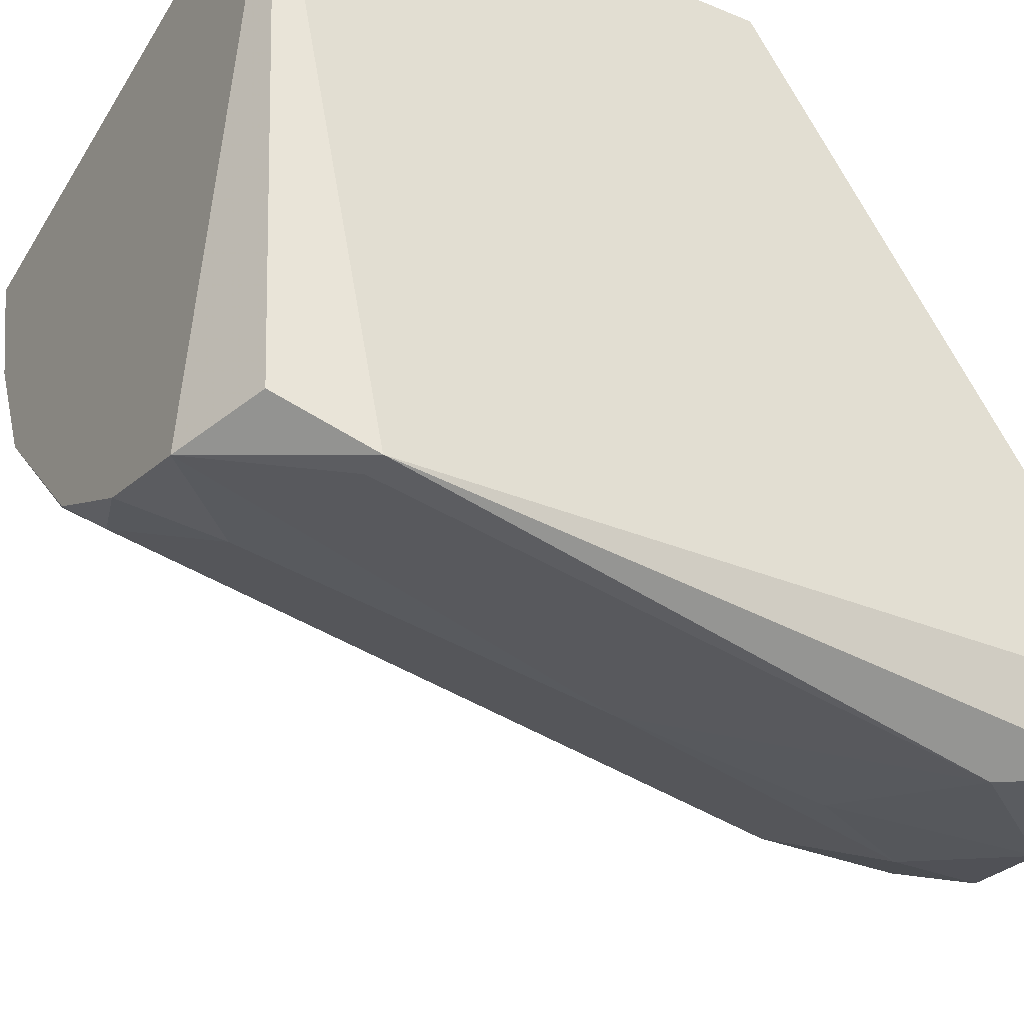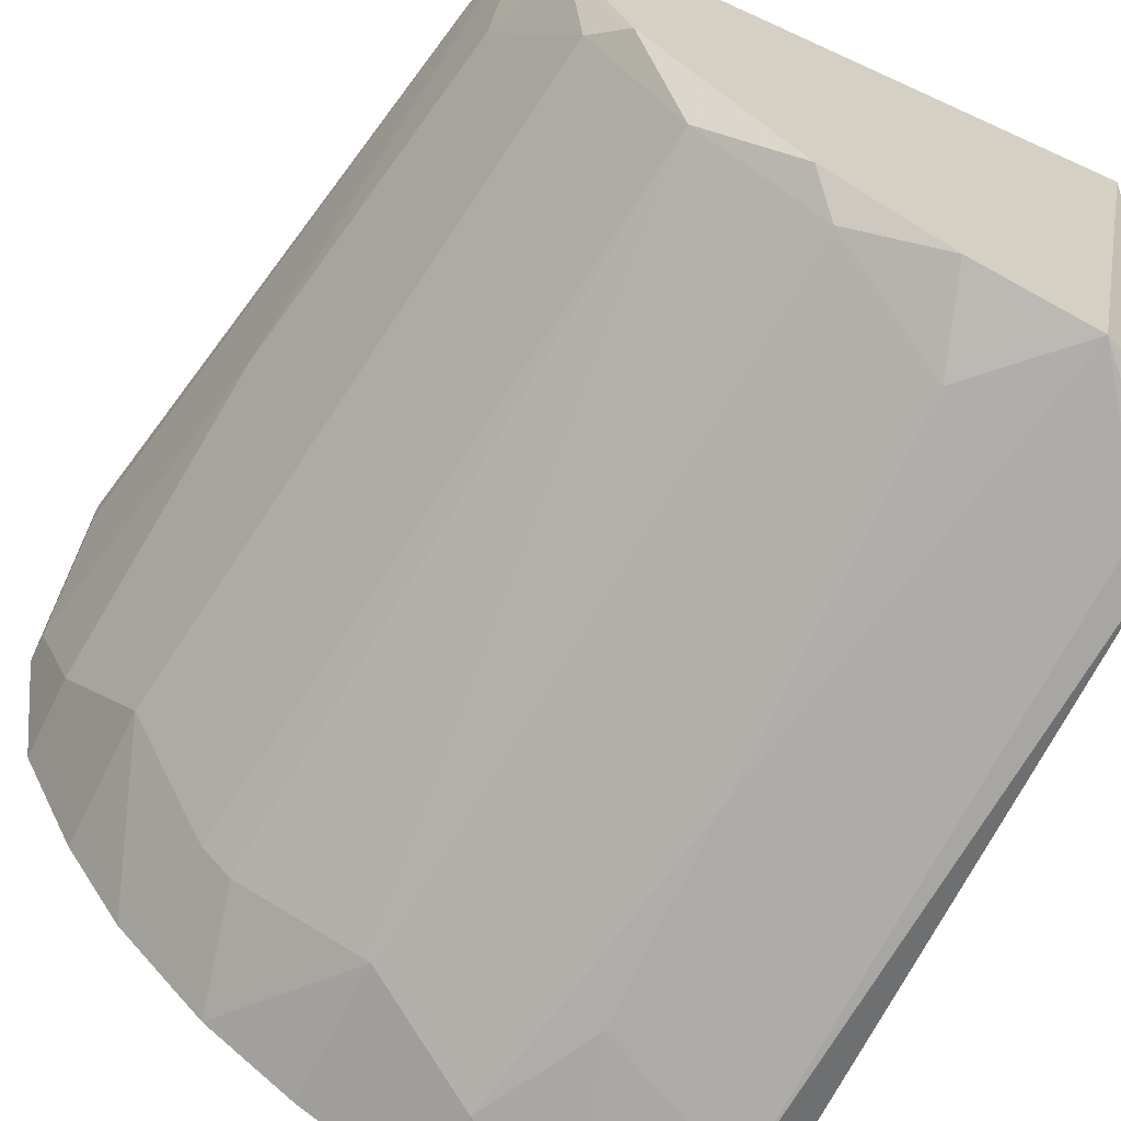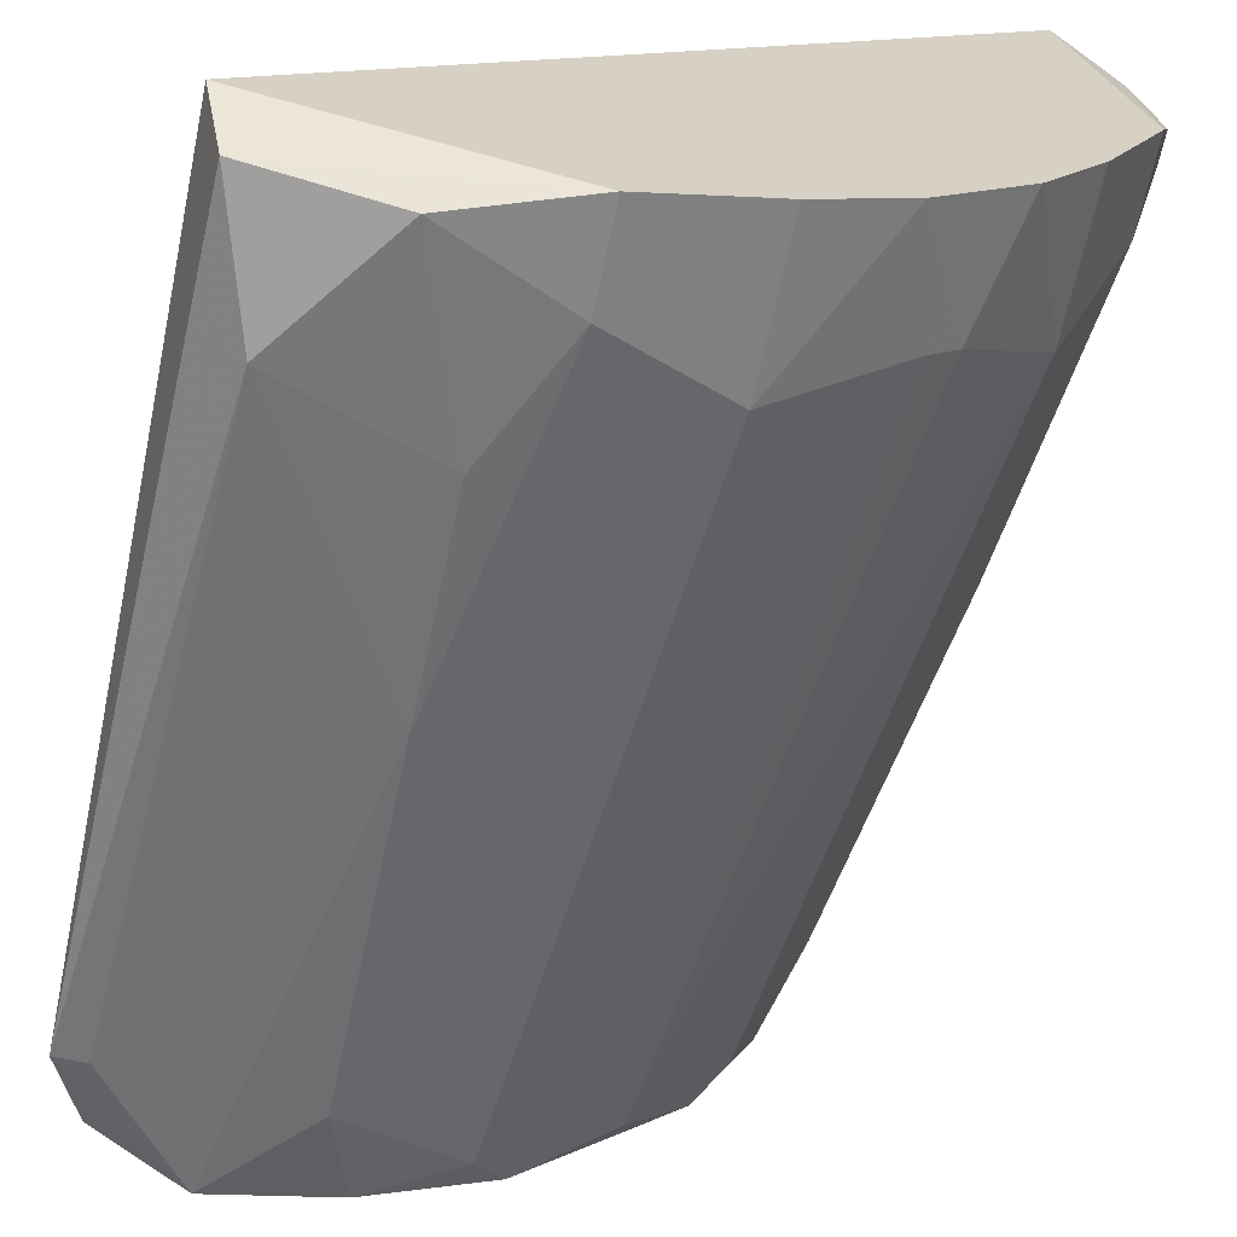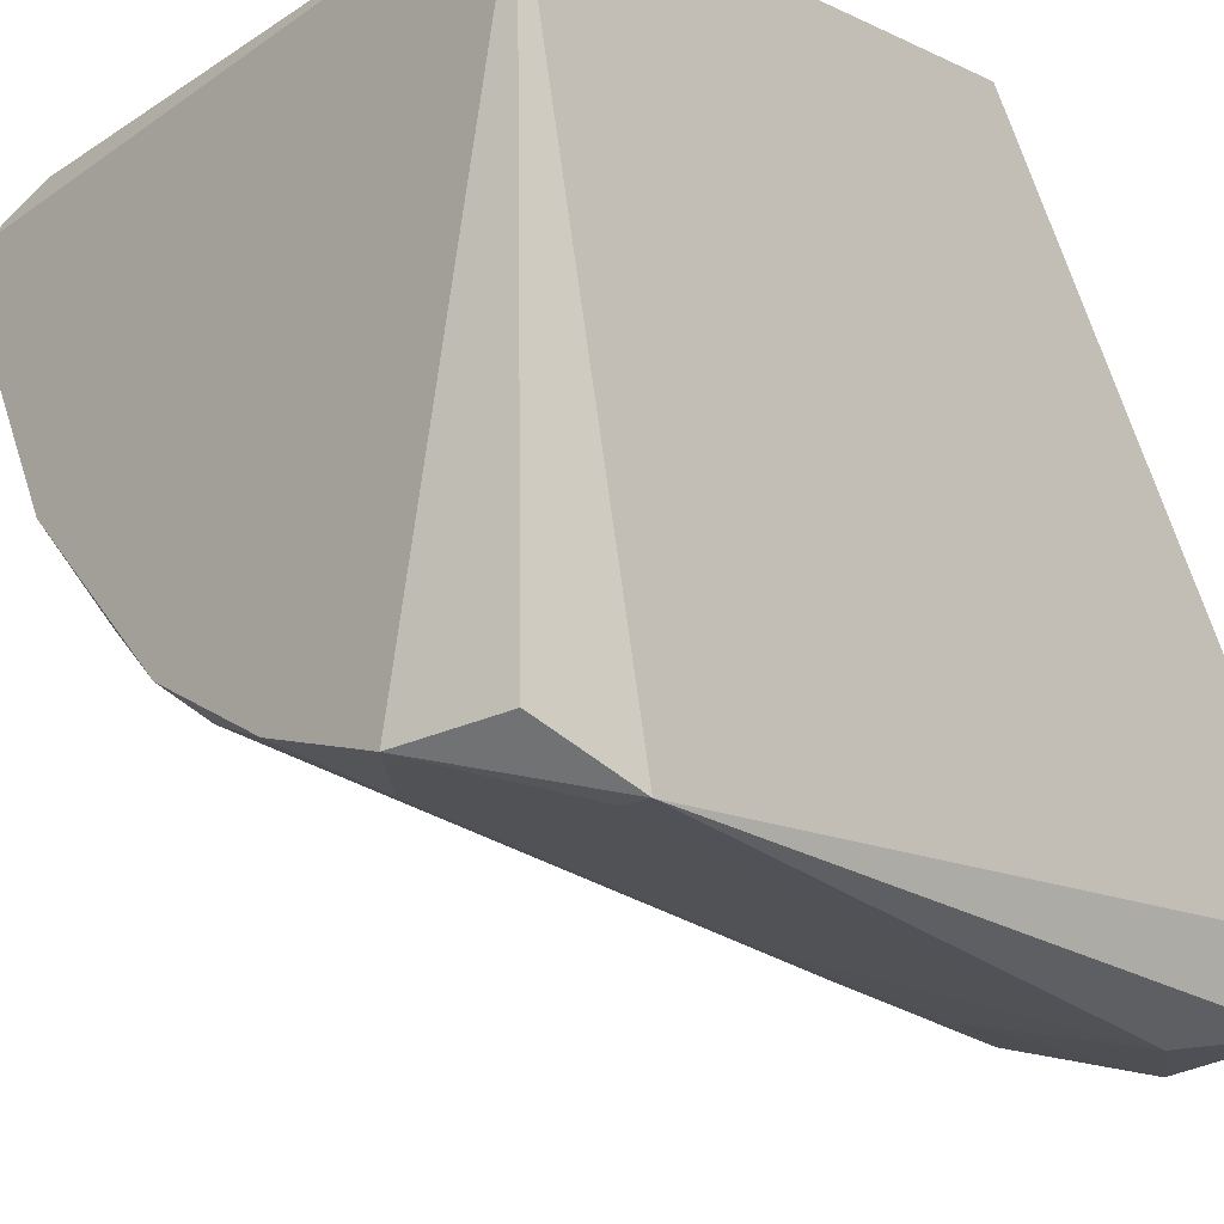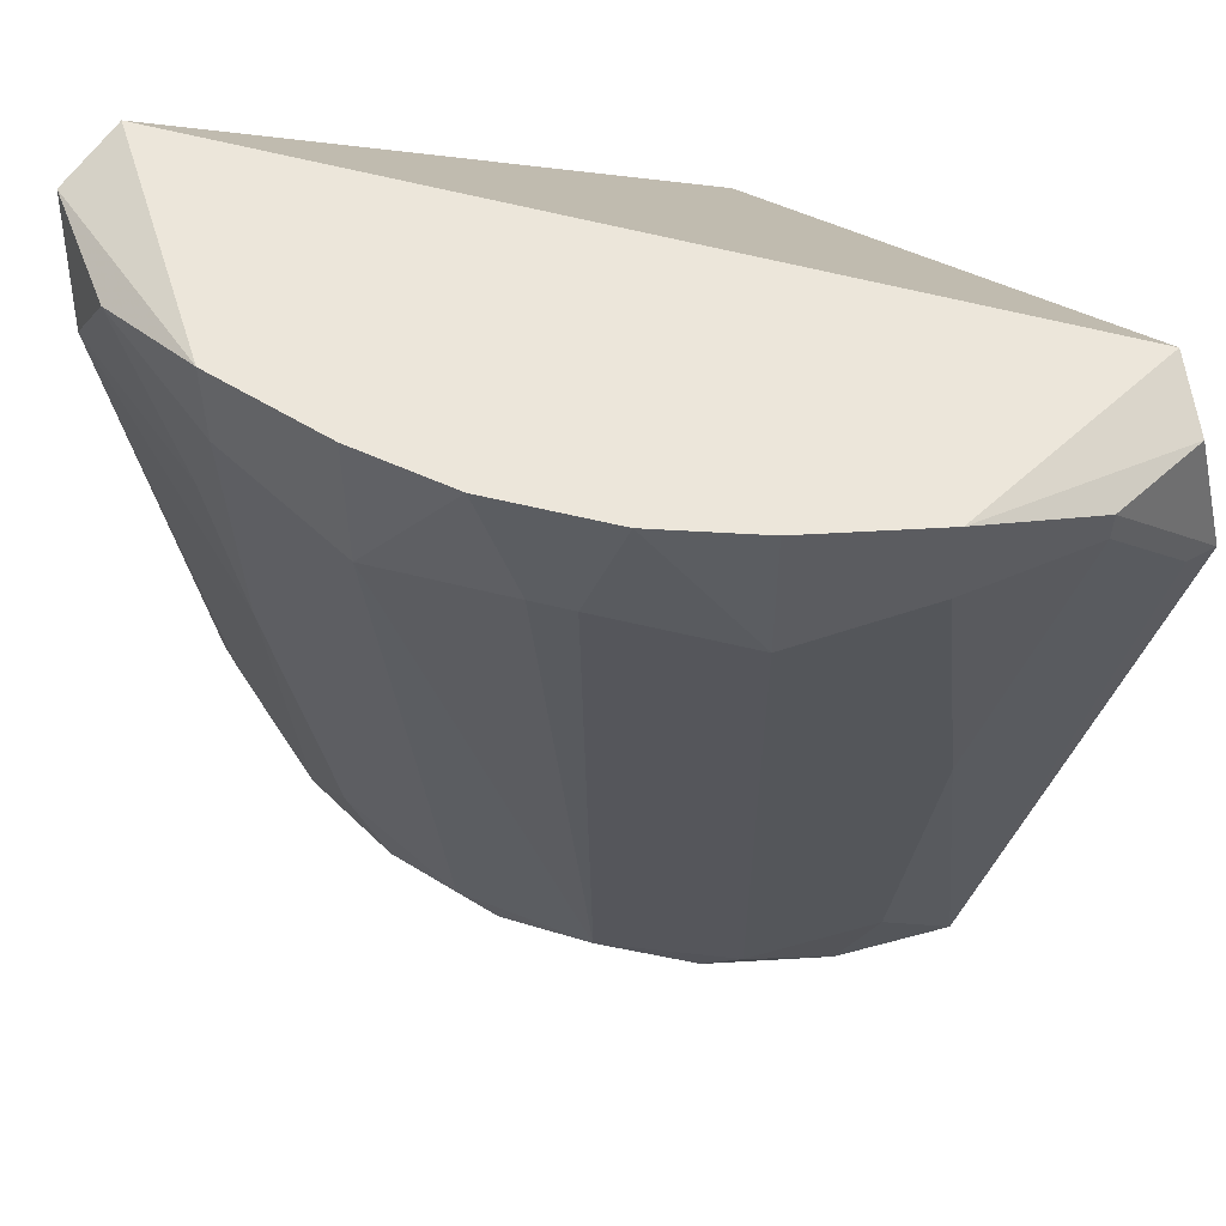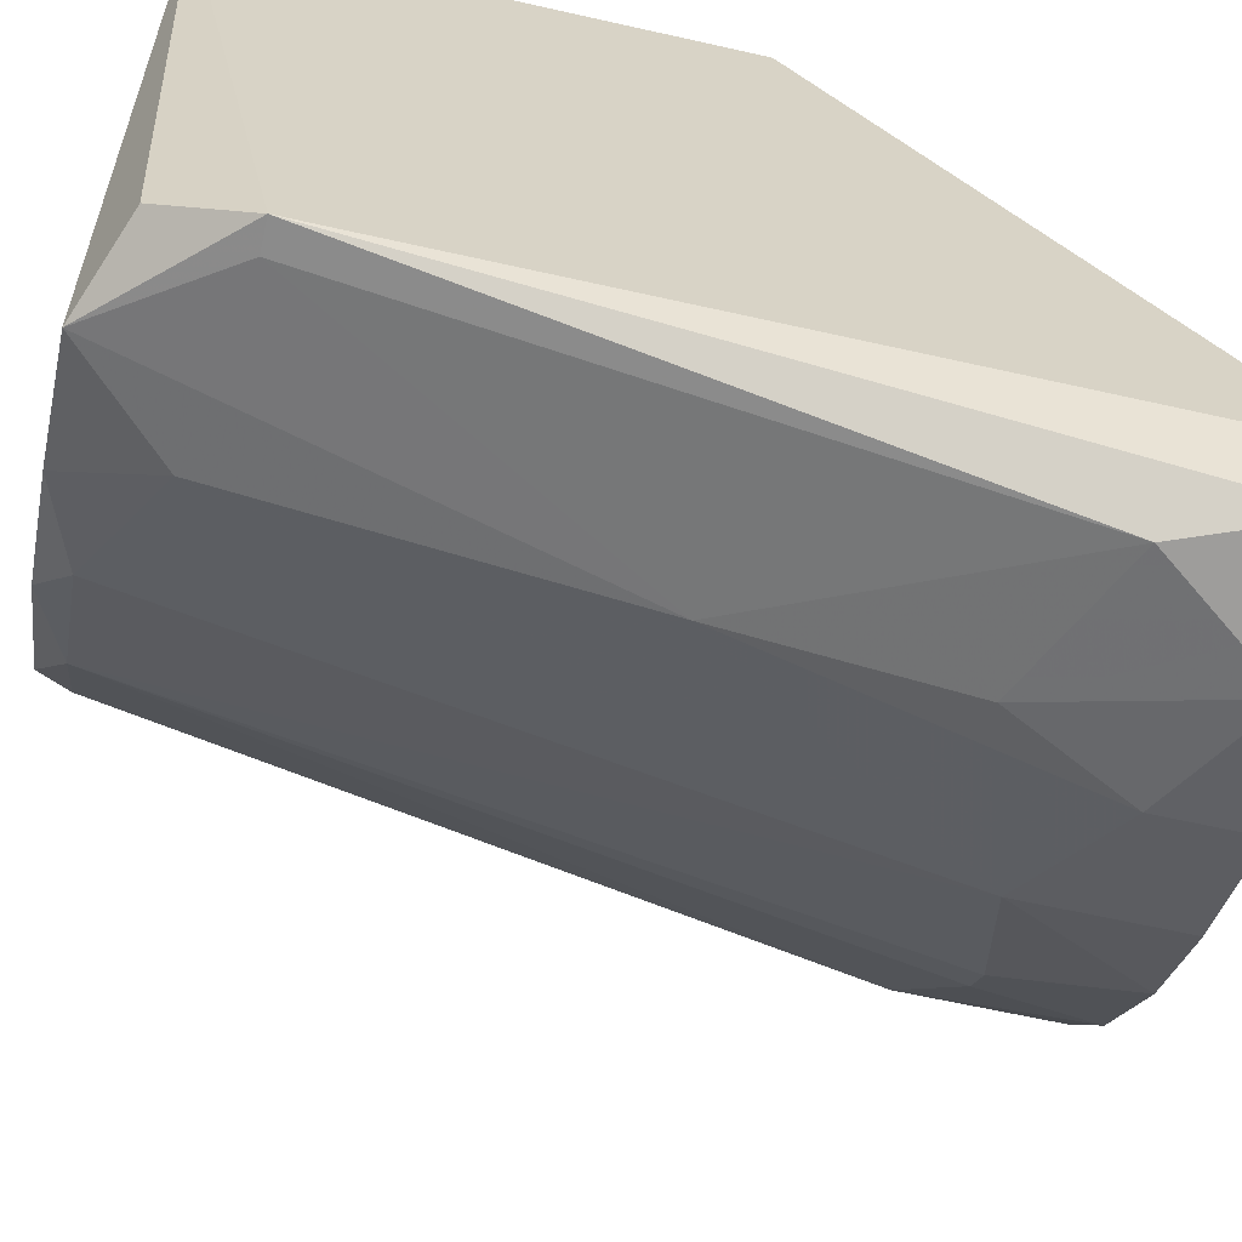
<metadata>
{"format":"obj","ext":"obj","renderer":"f3d","projection":"perspective","resolution":1024,"background":"white","views":[{"elev":-33.1,"azim":60.3,"up":"+Z"},{"elev":-66.1,"azim":-26.3,"up":"+Z"},{"elev":-64.9,"azim":168.2,"up":"+Z"},{"elev":-15.8,"azim":45.8,"up":"+Z"},{"elev":54.5,"azim":-120.1,"up":"+Y"},{"elev":-63.4,"azim":77.2,"up":"+Z"}]}
</metadata>
<code>
v -0.1631 0.195 -0.2423
v -0.3479 0.2168 -0.01411
v -0.08697 0.1298 -0.003223
v -0.2174 -0.04415 -0.1771
v -0.08697 -0.04415 -0.003223
v -0.08697 0.2711 -0.2206
v -0.08697 -0.000638 -0.2206
v -0.3044 -0.04415 -0.03585
v -0.2935 0.2711 -0.1662
v -0.3153 0.2711 -0.003223
v -0.2965 -0.0298 -0.0146
v -0.2827 -0.03326 -0.1119
v -0.1305 -0.04415 -0.2097
v -0.337 0.2385 -0.0902
v -0.1414 0.2602 -0.2533
v -0.2283 0.2168 -0.2206
v -0.3479 0.2168 -0.003223
v -0.2827 0.2276 -0.1771
v -0.1087 0.2168 -0.2533
v -0.337 0.2711 -0.0902
v -0.1848 0.2711 -0.2423
v -0.3153 0.2168 -0.1336
v -0.2501 -0.03326 -0.1554
v -0.1631 -0.01153 -0.2097
v -0.09757 -0.03135 -0.2031
v -0.09442 0.2621 -0.2461
v -0.3261 0.1189 -0.06847
v -0.3479 0.2602 -0.04671
v -0.2609 0.2711 -0.1989
v -0.2066 -0.03326 -0.188
v -0.2935 -0.04415 -0.07934
v -0.1848 0.2385 -0.2423
v -0.3398 0.2613 -0.01098
v -0.2718 0.2276 -0.188
v -0.1631 0.1189 -0.2315
v -0.3044 -0.01153 -0.06847
v -0.2718 -0.04415 -0.1228
v -0.3479 0.2494 -0.04671
v -0.174 -0.04415 -0.1989
v -0.3153 0.2711 -0.1336
v -0.2283 0.2711 -0.2206
v -0.09786 -0.000638 -0.2206
f 13 35 42
f 3 5 6
f 6 5 7
f 4 5 8
f 5 3 10
f 3 6 10
f 6 9 10
f 8 5 11
f 5 4 13
f 2 8 17
f 5 10 17
f 8 11 17
f 11 5 17
f 1 15 19
f 10 9 20
f 9 6 21
f 12 14 22
f 9 18 22
f 14 20 22
f 12 22 23
f 22 18 23
f 7 5 25
f 5 13 25
f 13 7 25
f 6 7 26
f 7 19 26
f 19 15 26
f 21 6 26
f 15 21 26
f 8 2 27
f 14 12 27
f 2 17 28
f 20 14 28
f 18 9 29
f 9 21 29
f 4 23 30
f 23 16 30
f 16 24 30
f 4 8 31
f 15 1 32
f 21 15 32
f 16 21 32
f 17 10 33
f 10 20 33
f 28 17 33
f 20 28 33
f 16 23 34
f 23 18 34
f 18 29 34
f 29 16 34
f 1 19 35
f 13 24 35
f 24 16 35
f 32 1 35
f 16 32 35
f 8 27 36
f 27 12 36
f 31 8 36
f 12 31 36
f 23 4 37
f 12 23 37
f 4 31 37
f 31 12 37
f 27 2 38
f 14 27 38
f 28 14 38
f 2 28 38
f 13 4 39
f 24 13 39
f 4 30 39
f 30 24 39
f 20 9 40
f 9 22 40
f 22 20 40
f 21 16 41
f 16 29 41
f 29 21 41
f 7 13 42
f 19 7 42
f 35 19 42

</code>
